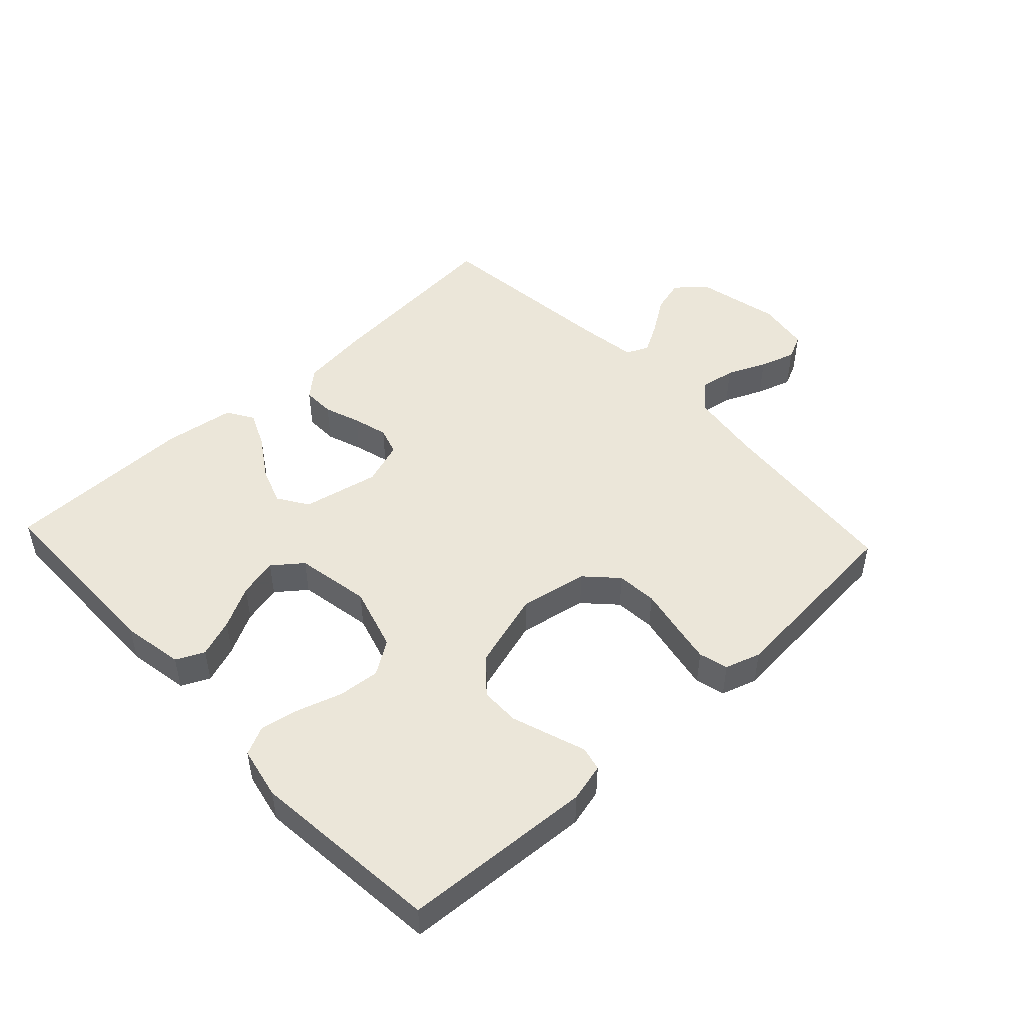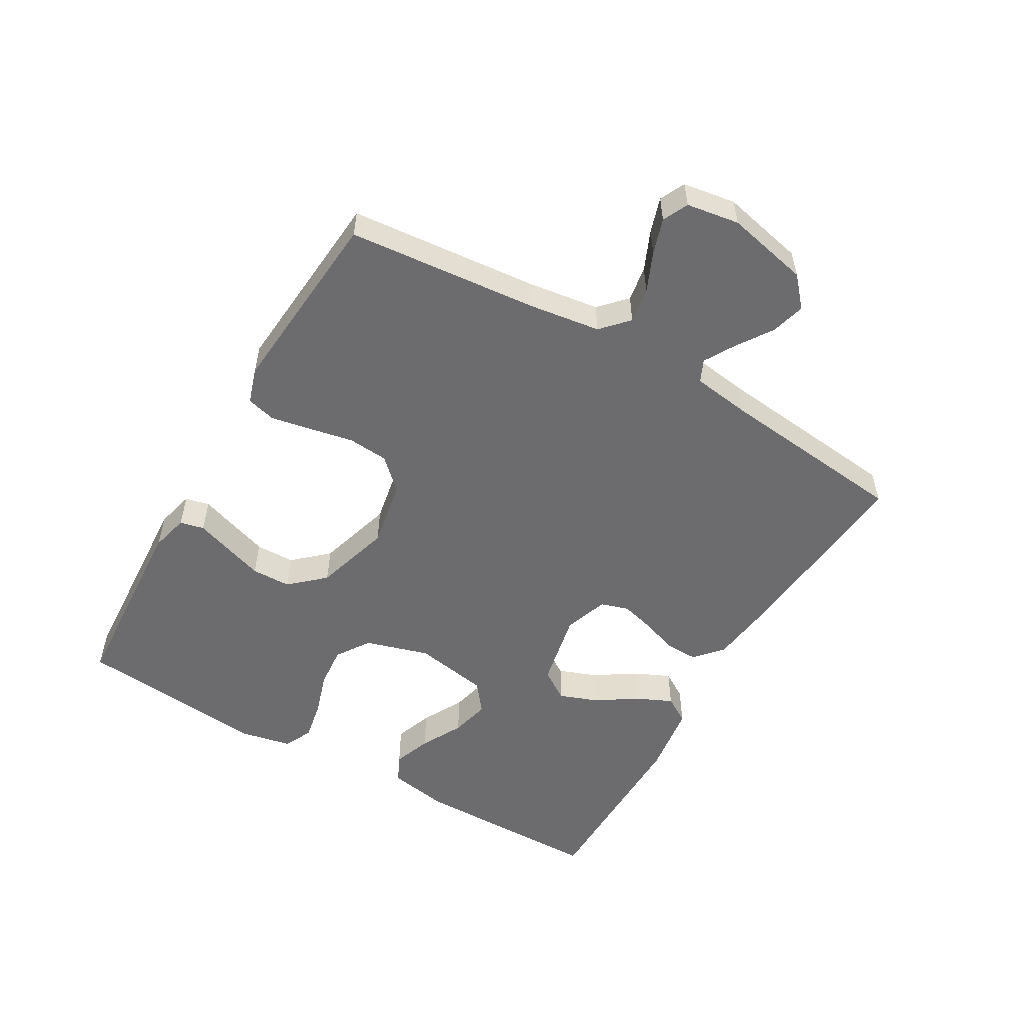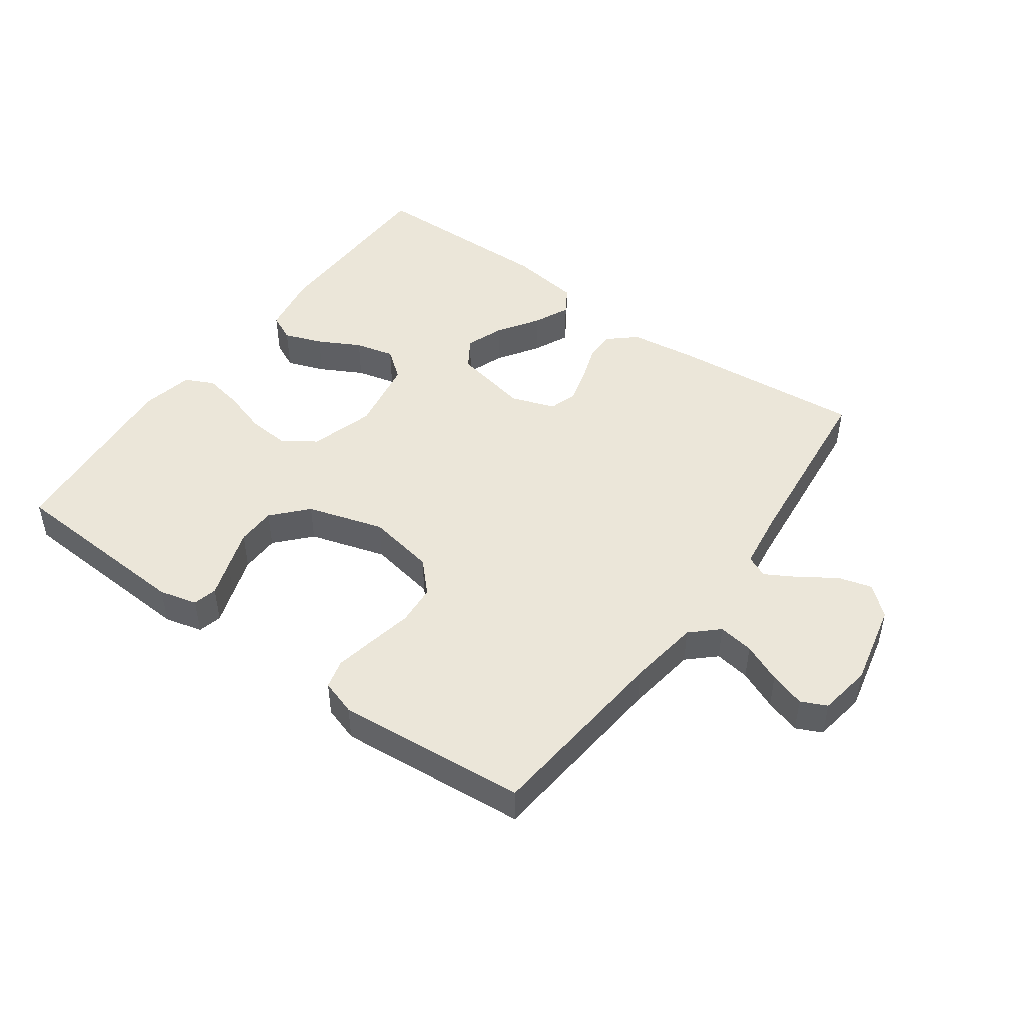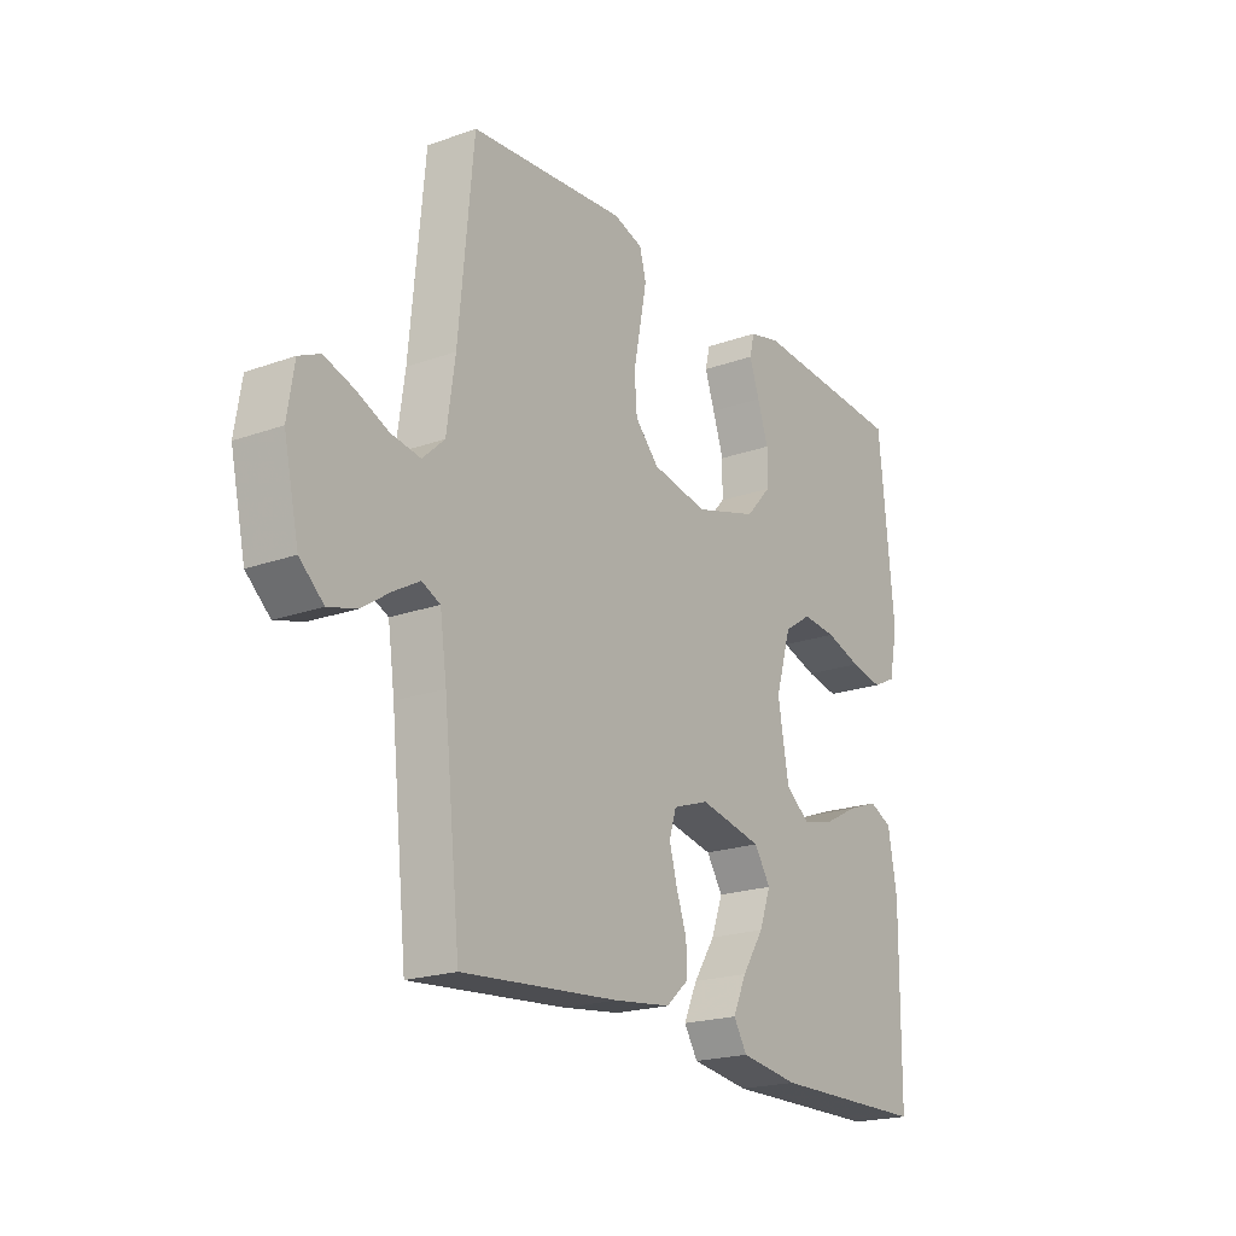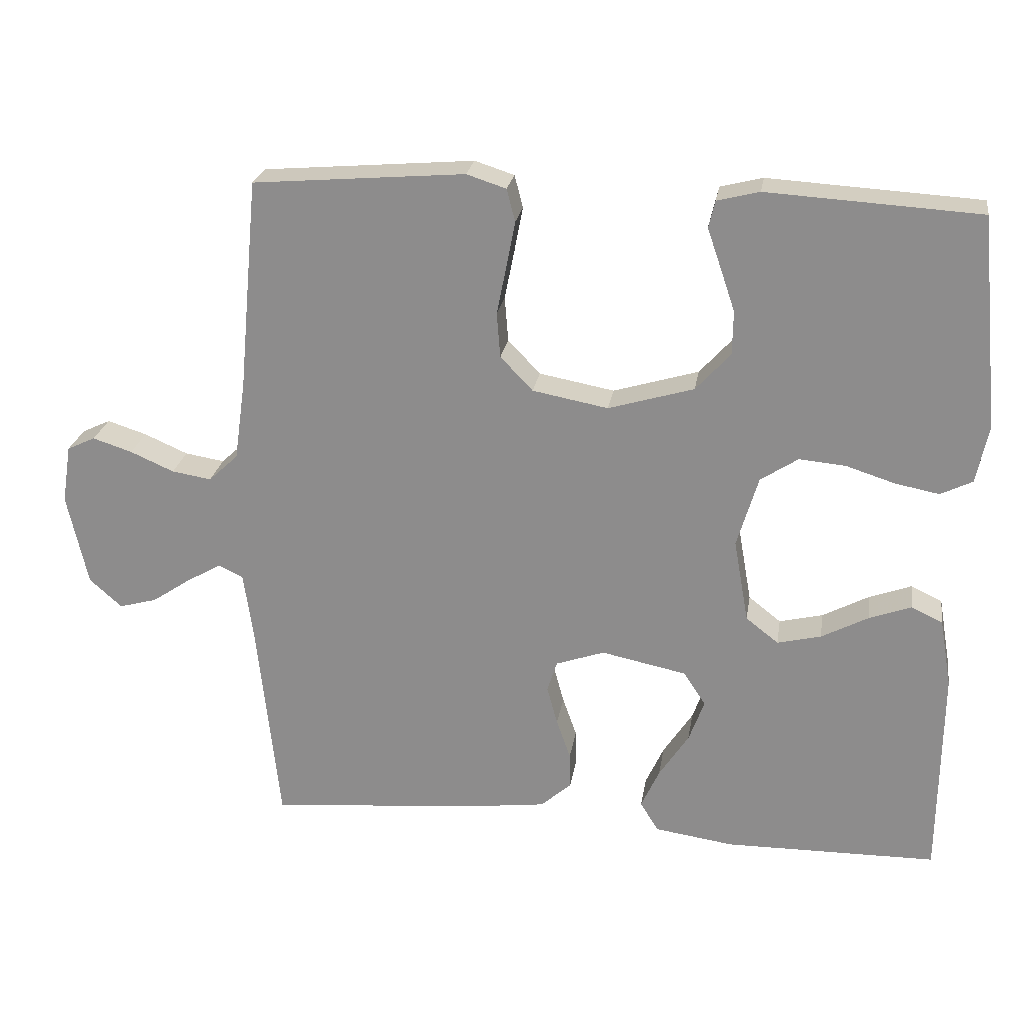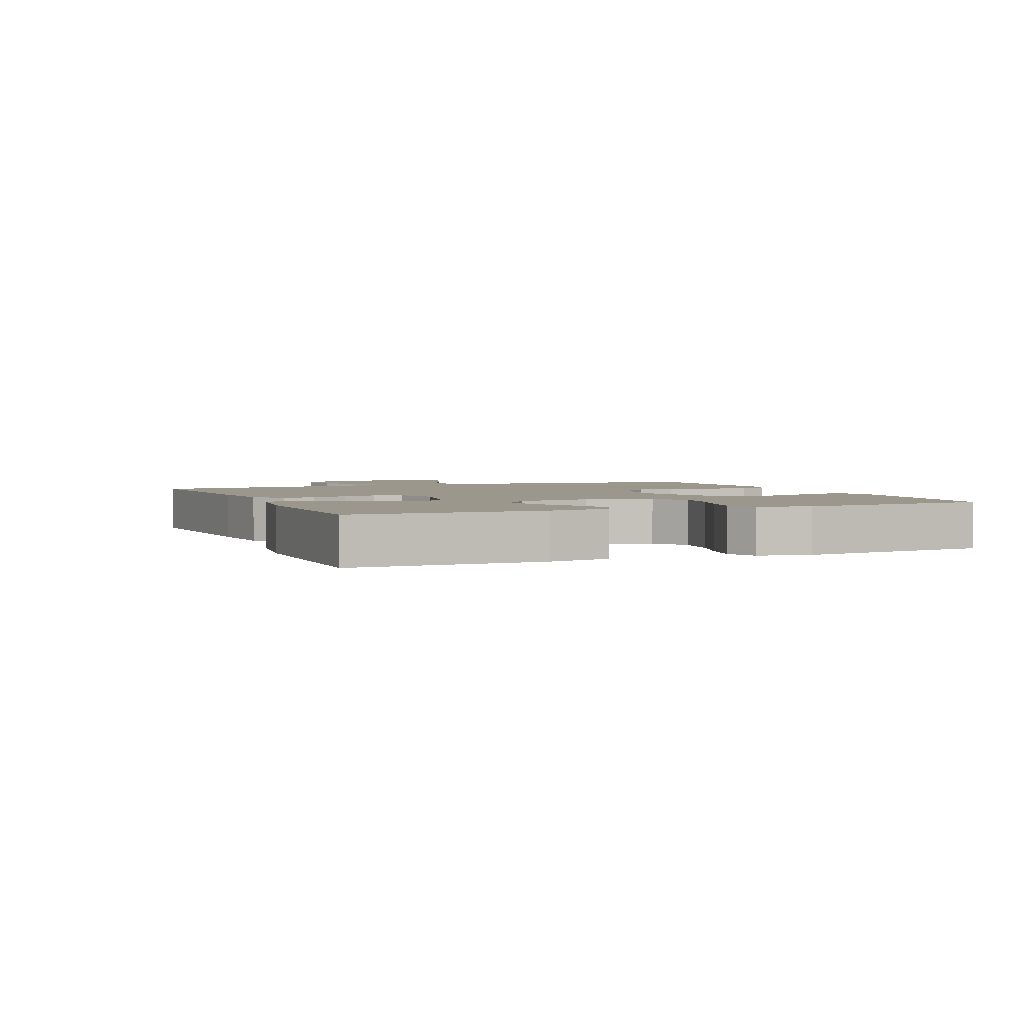
<metadata>
{"format":"obj","ext":"obj","renderer":"f3d","projection":"perspective","resolution":1024,"background":"white","views":[{"elev":48.3,"azim":-43.1,"up":"+Y"},{"elev":-53.8,"azim":59.9,"up":"+Y"},{"elev":47.1,"azim":35.8,"up":"+Y"},{"elev":-20.6,"azim":123.0,"up":"+Z"},{"elev":24.0,"azim":-171.0,"up":"+Z"},{"elev":2.8,"azim":-112.5,"up":"+Y"}]}
</metadata>
<code>
v -0.5 0.07 -0.5
v -0.503 0.07 -0.2
v -0.486 0.07 -0.103
v -0.442 0.07 -0.082
v -0.382 0.07 -0.104
v -0.316 0.07 -0.139
v -0.254 0.07 -0.154
v -0.208 0.07 -0.118
v -0.187 0.07 0
v -0.217 0.07 0.101
v -0.27 0.07 0.136
v -0.336 0.07 0.13
v -0.405 0.07 0.108
v -0.467 0.07 0.096
v -0.512 0.07 0.118
v -0.529 0.07 0.2
v -0.5 0.07 0.5
v -0.2 0.07 0.518
v -0.14 0.07 0.503
v -0.131 0.07 0.465
v -0.15 0.07 0.41
v -0.171 0.07 0.348
v -0.17 0.07 0.286
v -0.121 0.07 0.232
v 0 0.07 0.196
v 0.107 0.07 0.216
v 0.153 0.07 0.264
v 0.158 0.07 0.328
v 0.144 0.07 0.398
v 0.132 0.07 0.461
v 0.144 0.07 0.507
v 0.2 0.07 0.525
v 0.5 0.07 0.5
v 0.528 0.07 0.2
v 0.544 0.07 0.087
v 0.586 0.07 0.048
v 0.642 0.07 0.057
v 0.704 0.07 0.084
v 0.76 0.07 0.102
v 0.8 0.07 0.083
v 0.813 0.07 0
v 0.784 0.07 -0.131
v 0.738 0.07 -0.172
v 0.684 0.07 -0.157
v 0.629 0.07 -0.12
v 0.58 0.07 -0.092
v 0.545 0.07 -0.108
v 0.532 0.07 -0.2
v 0.5 0.07 -0.5
v 0.2 0.07 -0.474
v 0.09 0.07 -0.46
v 0.047 0.07 -0.422
v 0.048 0.07 -0.371
v 0.068 0.07 -0.314
v 0.083 0.07 -0.259
v 0.069 0.07 -0.215
v 0 0.07 -0.191
v -0.121 0.07 -0.216
v -0.152 0.07 -0.264
v -0.13 0.07 -0.324
v -0.088 0.07 -0.388
v -0.062 0.07 -0.445
v -0.088 0.07 -0.487
v -0.2 0.07 -0.503
v -0.5 0 -0.5
v -0.503 0 -0.2
v -0.486 0 -0.103
v -0.442 0 -0.082
v -0.382 0 -0.104
v -0.316 0 -0.139
v -0.254 0 -0.154
v -0.208 0 -0.118
v -0.187 0 0
v -0.217 0 0.101
v -0.27 0 0.136
v -0.336 0 0.13
v -0.405 0 0.108
v -0.467 0 0.096
v -0.512 0 0.118
v -0.529 0 0.2
v -0.5 0 0.5
v -0.2 0 0.518
v -0.14 0 0.503
v -0.131 0 0.465
v -0.15 0 0.41
v -0.171 0 0.348
v -0.17 0 0.286
v -0.121 0 0.232
v 0 0 0.196
v 0.107 0 0.216
v 0.153 0 0.264
v 0.158 0 0.328
v 0.144 0 0.398
v 0.132 0 0.461
v 0.144 0 0.507
v 0.2 0 0.525
v 0.5 0 0.5
v 0.528 0 0.2
v 0.544 0 0.087
v 0.586 0 0.048
v 0.642 0 0.057
v 0.704 0 0.084
v 0.76 0 0.102
v 0.8 0 0.083
v 0.813 0 0
v 0.784 0 -0.131
v 0.738 0 -0.172
v 0.684 0 -0.157
v 0.629 0 -0.12
v 0.58 0 -0.092
v 0.545 0 -0.108
v 0.532 0 -0.2
v 0.5 0 -0.5
v 0.2 0 -0.474
v 0.09 0 -0.46
v 0.047 0 -0.422
v 0.048 0 -0.371
v 0.068 0 -0.314
v 0.083 0 -0.259
v 0.069 0 -0.215
v 0 0 -0.191
v -0.121 0 -0.216
v -0.152 0 -0.264
v -0.13 0 -0.324
v -0.088 0 -0.388
v -0.062 0 -0.445
v -0.088 0 -0.487
v -0.2 0 -0.503
f 60 61 62 63
f 59 60 63 64
f 51 52 53 54
f 51 54 55
f 48 49 50 51
f 47 48 51 55
f 46 47 55 56
f 42 43 44 45
f 42 45 46
f 41 42 46
f 37 38 39 40
f 37 40 41 46
f 31 32 33 34
f 31 34 35
f 28 29 30 31
f 28 31 35
f 27 28 35 36
f 18 19 20 21
f 18 21 22
f 17 18 22 23
f 12 13 14 15
f 11 12 15 16
f 3 4 5 6
f 3 6 7
f 2 3 7
f 59 64 1 2
f 58 59 2 7
f 57 58 7 8
f 56 57 8 9
f 36 37 46 56
f 26 27 36 56
f 25 26 56 9
f 24 25 9 10
f 23 24 10 11
f 11 16 17 23
f 127 126 125 124
f 128 127 124 123
f 118 117 116 115
f 119 118 115
f 115 114 113 112
f 119 115 112 111
f 120 119 111 110
f 109 108 107 106
f 110 109 106
f 110 106 105
f 104 103 102 101
f 110 105 104 101
f 98 97 96 95
f 99 98 95
f 95 94 93 92
f 99 95 92
f 100 99 92 91
f 85 84 83 82
f 86 85 82
f 87 86 82 81
f 79 78 77 76
f 80 79 76 75
f 70 69 68 67
f 71 70 67
f 71 67 66
f 66 65 128 123
f 71 66 123 122
f 72 71 122 121
f 73 72 121 120
f 120 110 101 100
f 120 100 91 90
f 73 120 90 89
f 74 73 89 88
f 75 74 88 87
f 87 81 80 75
f 1 65 66 2
f 2 66 67 3
f 3 67 68 4
f 4 68 69 5
f 5 69 70 6
f 6 70 71 7
f 7 71 72 8
f 8 72 73 9
f 9 73 74 10
f 10 74 75 11
f 11 75 76 12
f 12 76 77 13
f 13 77 78 14
f 14 78 79 15
f 15 79 80 16
f 16 80 81 17
f 17 81 82 18
f 18 82 83 19
f 19 83 84 20
f 20 84 85 21
f 21 85 86 22
f 22 86 87 23
f 23 87 88 24
f 24 88 89 25
f 25 89 90 26
f 26 90 91 27
f 27 91 92 28
f 28 92 93 29
f 29 93 94 30
f 30 94 95 31
f 31 95 96 32
f 32 96 97 33
f 33 97 98 34
f 34 98 99 35
f 35 99 100 36
f 36 100 101 37
f 37 101 102 38
f 38 102 103 39
f 39 103 104 40
f 40 104 105 41
f 41 105 106 42
f 42 106 107 43
f 43 107 108 44
f 44 108 109 45
f 45 109 110 46
f 46 110 111 47
f 47 111 112 48
f 48 112 113 49
f 49 113 114 50
f 50 114 115 51
f 51 115 116 52
f 52 116 117 53
f 53 117 118 54
f 54 118 119 55
f 55 119 120 56
f 56 120 121 57
f 57 121 122 58
f 58 122 123 59
f 59 123 124 60
f 60 124 125 61
f 61 125 126 62
f 62 126 127 63
f 63 127 128 64
f 64 128 65 1

</code>
